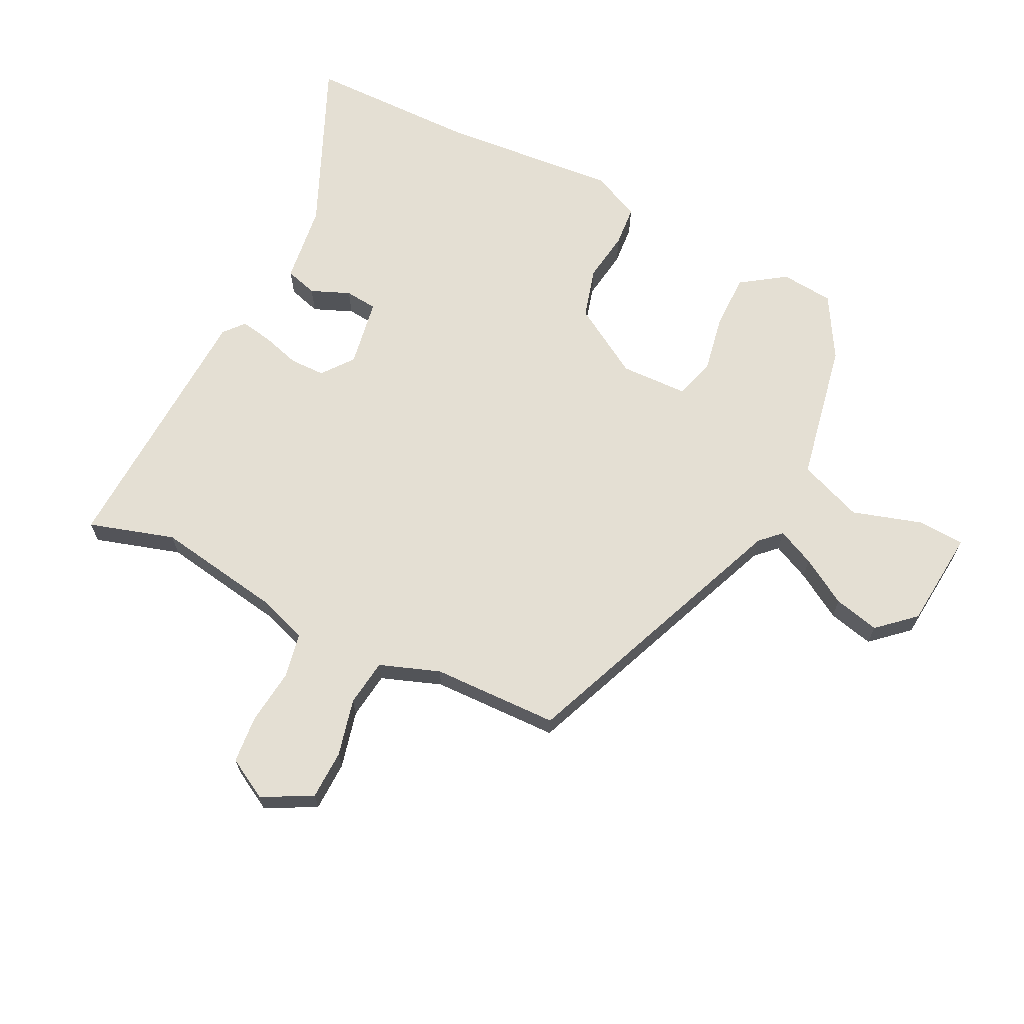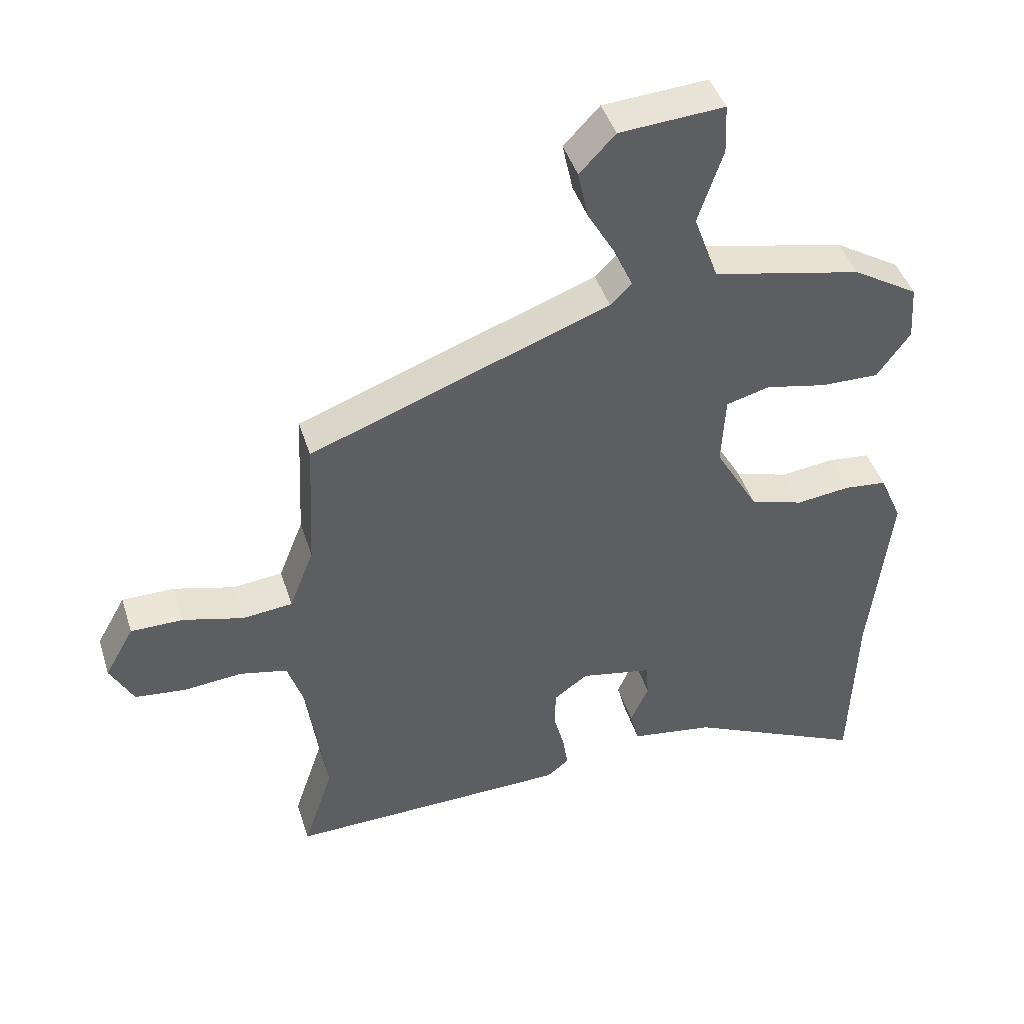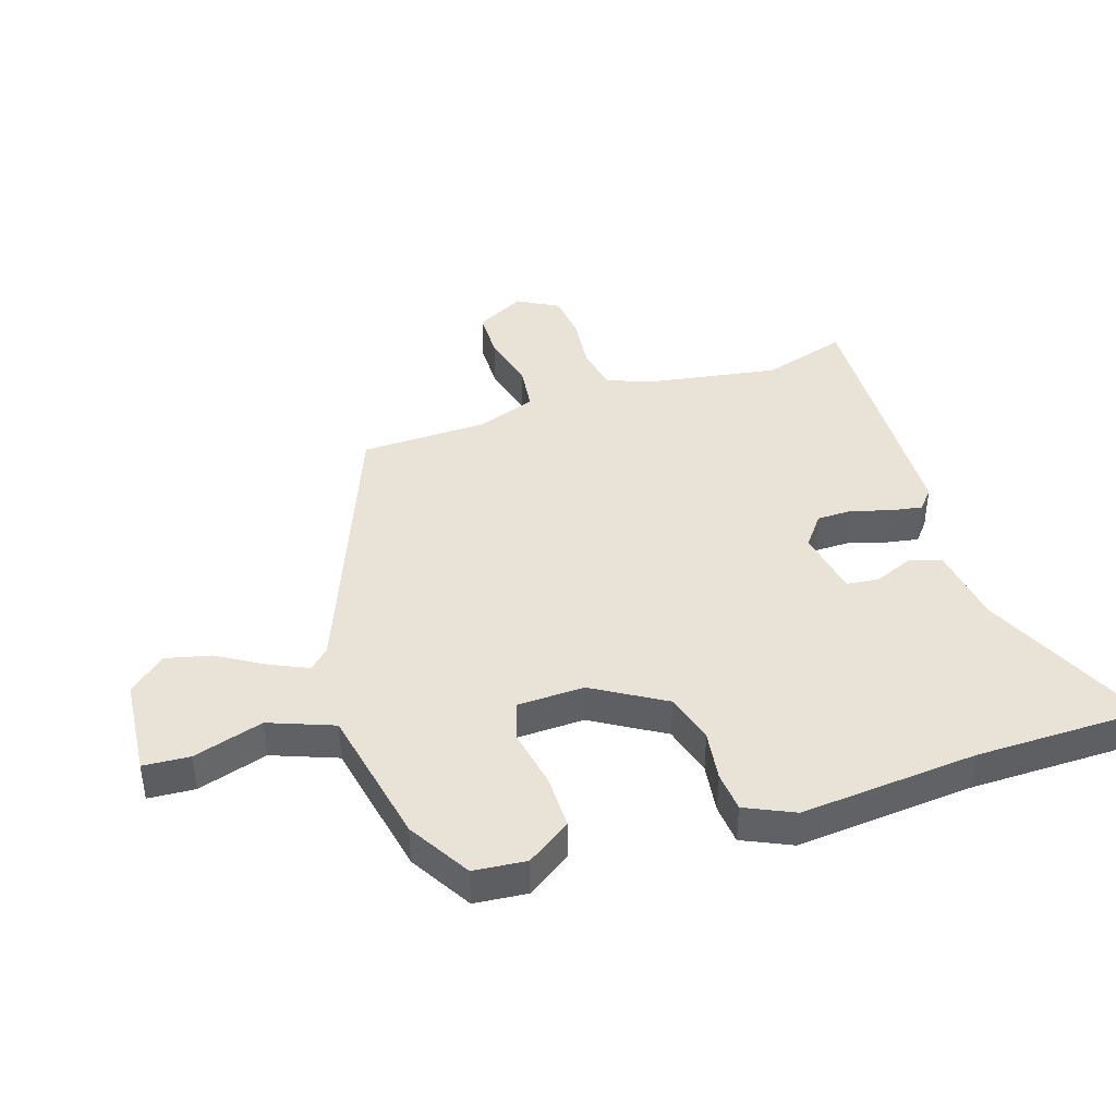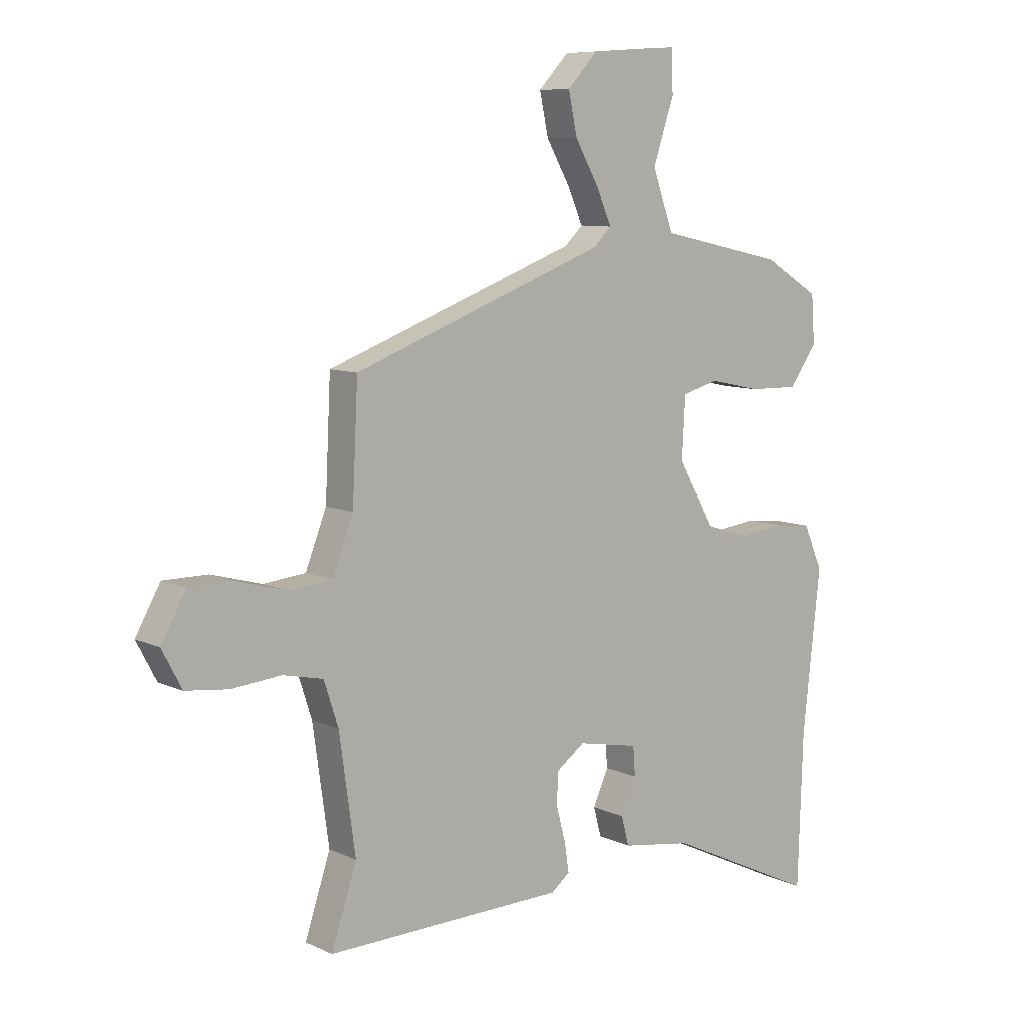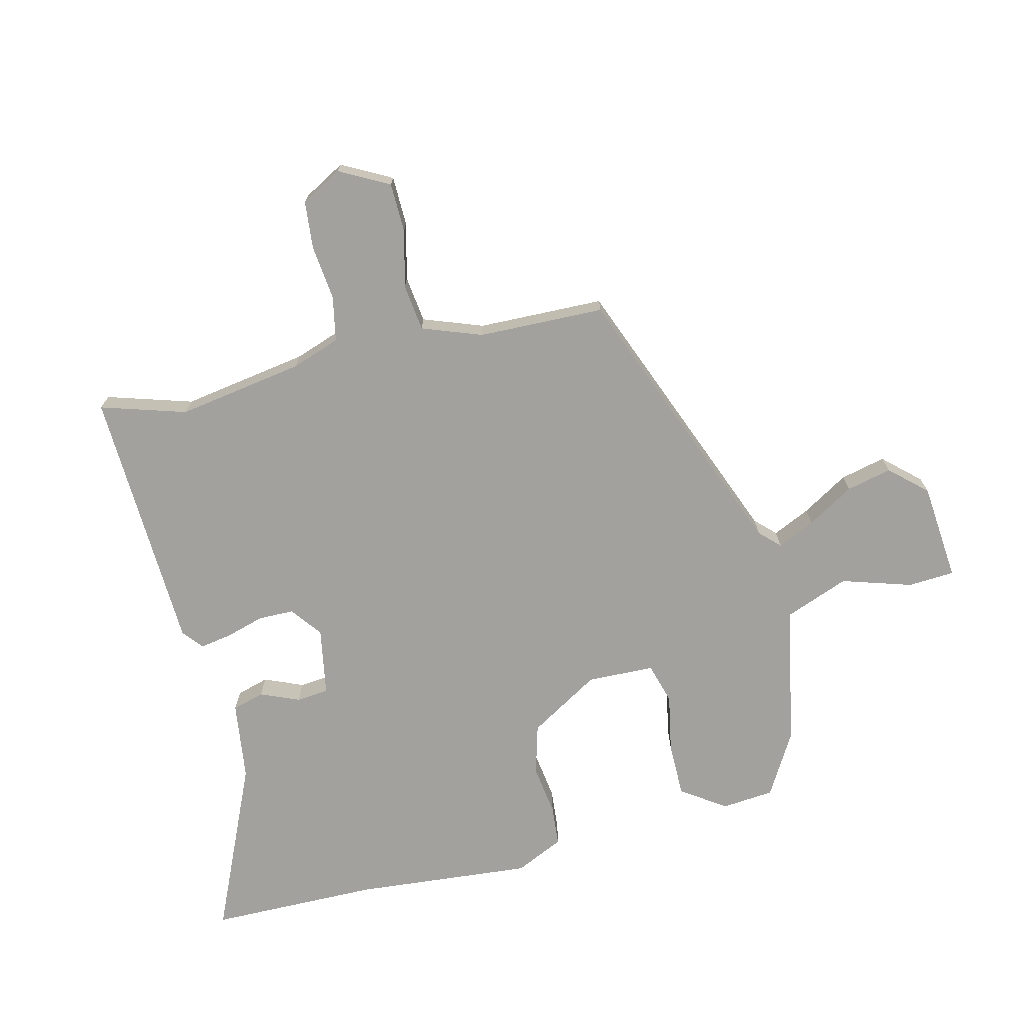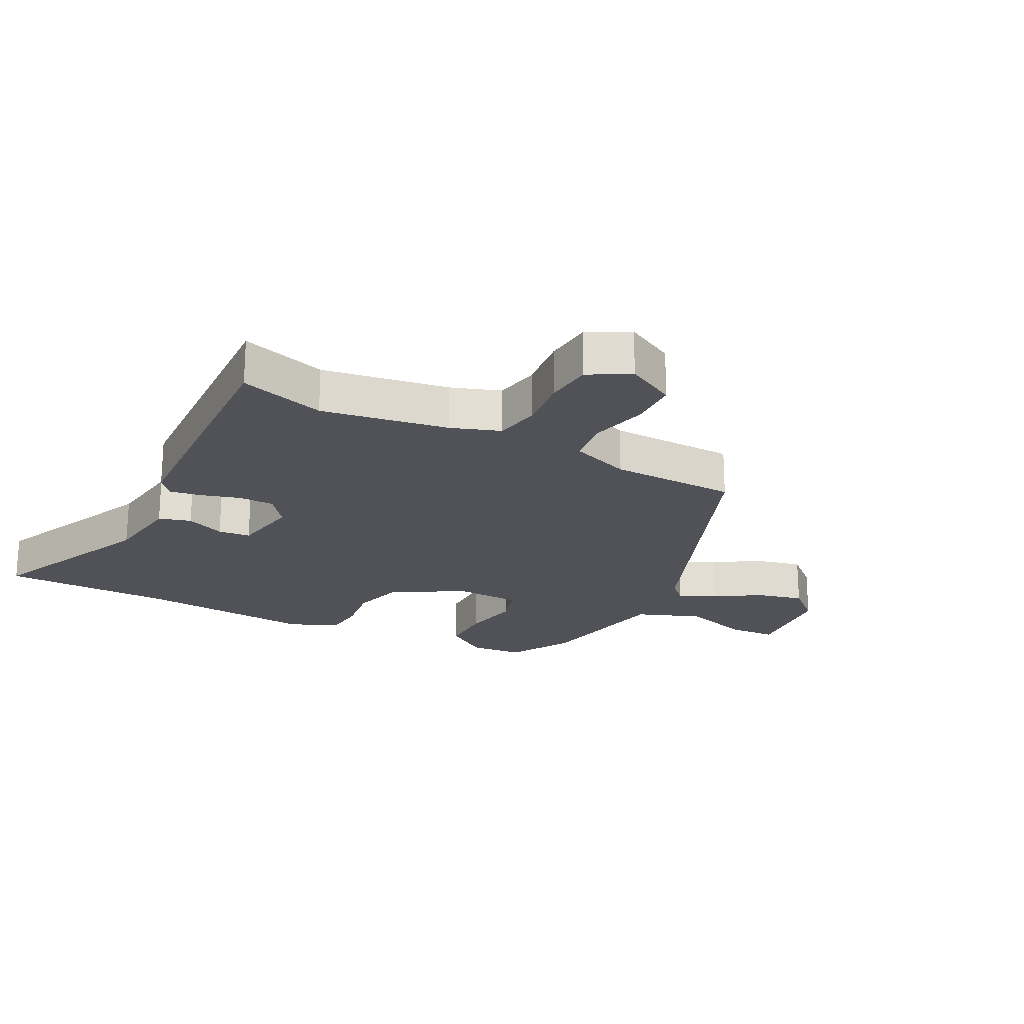
<metadata>
{"format":"obj","ext":"obj","renderer":"f3d","projection":"perspective","resolution":1024,"background":"white","views":[{"elev":66.8,"azim":-62.2,"up":"+Y"},{"elev":44.0,"azim":-17.2,"up":"+Z"},{"elev":41.4,"azim":73.2,"up":"+Y"},{"elev":8.7,"azim":-39.1,"up":"+Z"},{"elev":-72.1,"azim":-75.0,"up":"+Y"},{"elev":-21.4,"azim":-116.2,"up":"+Y"}]}
</metadata>
<code>
v 0.506 0.07 0.431
v 0.512 0.07 0.345
v 0.461 0.07 0.274
v 0.371 0.07 0.276
v 0.277 0.07 0.296
v 0.21 0.07 0.278
v 0.204 0.07 0.168
v 0.271 0.07 0.051
v 0.353 0.07 0.026
v 0.436 0.07 0.036
v 0.502 0.07 0.029
v 0.537 0.07 -0.051
v 0.505 0.07 -0.341
v 0.496 0.07 -0.619
v 0.22 0.07 -0.489
v 0.091 0.07 -0.469
v 0.077 0.07 -0.416
v 0.105 0.07 -0.353
v 0.101 0.07 -0.3
v -0.01 0.07 -0.278
v -0.062 0.07 -0.316
v -0.064 0.07 -0.374
v -0.047 0.07 -0.437
v -0.039 0.07 -0.49
v -0.073 0.07 -0.517
v -0.509 0.07 -0.526
v -0.463 0.07 -0.387
v -0.492 0.07 -0.179
v -0.518 0.07 -0.099
v -0.591 0.07 -0.083
v -0.682 0.07 -0.091
v -0.76 0.07 -0.082
v -0.796 0.07 -0.014
v -0.751 0.07 0.066
v -0.67 0.07 0.066
v -0.577 0.07 0.041
v -0.5 0.07 0.049
v -0.462 0.07 0.146
v -0.452 0.07 0.353
v 0.01 0.07 0.524
v 0.043 0.07 0.556
v 0.016 0.07 0.618
v -0.028 0.07 0.695
v -0.044 0.07 0.77
v 0.011 0.07 0.828
v 0.172 0.07 0.839
v 0.175 0.07 0.763
v 0.137 0.07 0.649
v 0.175 0.07 0.543
v 0.405 0.07 0.493
v 0.506 0 0.431
v 0.512 0 0.345
v 0.461 0 0.274
v 0.371 0 0.276
v 0.277 0 0.296
v 0.21 0 0.278
v 0.204 0 0.168
v 0.271 0 0.051
v 0.353 0 0.026
v 0.436 0 0.036
v 0.502 0 0.029
v 0.537 0 -0.051
v 0.505 0 -0.341
v 0.496 0 -0.619
v 0.22 0 -0.489
v 0.091 0 -0.469
v 0.077 0 -0.416
v 0.105 0 -0.353
v 0.101 0 -0.3
v -0.01 0 -0.278
v -0.062 0 -0.316
v -0.064 0 -0.374
v -0.047 0 -0.437
v -0.039 0 -0.49
v -0.073 0 -0.517
v -0.509 0 -0.526
v -0.463 0 -0.387
v -0.492 0 -0.179
v -0.518 0 -0.099
v -0.591 0 -0.083
v -0.682 0 -0.091
v -0.76 0 -0.082
v -0.796 0 -0.014
v -0.751 0 0.066
v -0.67 0 0.066
v -0.577 0 0.041
v -0.5 0 0.049
v -0.462 0 0.146
v -0.452 0 0.353
v 0.01 0 0.524
v 0.043 0 0.556
v 0.016 0 0.618
v -0.028 0 0.695
v -0.044 0 0.77
v 0.011 0 0.828
v 0.172 0 0.839
v 0.175 0 0.763
v 0.137 0 0.649
v 0.175 0 0.543
v 0.405 0 0.493
f 49 50 1 2
f 45 46 47 48
f 45 48 49
f 42 43 44 45
f 41 42 45 49
f 40 41 49 2
f 38 39 40 2
f 33 34 35 36
f 33 36 37
f 30 31 32 33
f 29 30 33 37
f 28 29 37 38
f 24 25 26 27
f 22 23 24 27
f 21 22 27 28
f 20 21 28 38
f 15 16 17 18
f 13 14 15 18
f 13 18 19
f 9 10 11 12
f 8 9 12 13
f 2 3 4 5
f 38 2 5
f 38 5 6
f 20 38 6 7
f 8 13 19 20
f 7 8 20
f 52 51 100 99
f 98 97 96 95
f 99 98 95
f 95 94 93 92
f 99 95 92 91
f 52 99 91 90
f 52 90 89 88
f 86 85 84 83
f 87 86 83
f 83 82 81 80
f 87 83 80 79
f 88 87 79 78
f 77 76 75 74
f 77 74 73 72
f 78 77 72 71
f 88 78 71 70
f 68 67 66 65
f 68 65 64 63
f 69 68 63
f 62 61 60 59
f 63 62 59 58
f 55 54 53 52
f 55 52 88
f 56 55 88
f 57 56 88 70
f 70 69 63 58
f 70 58 57
f 1 51 52 2
f 2 52 53 3
f 3 53 54 4
f 4 54 55 5
f 5 55 56 6
f 6 56 57 7
f 7 57 58 8
f 8 58 59 9
f 9 59 60 10
f 10 60 61 11
f 11 61 62 12
f 12 62 63 13
f 13 63 64 14
f 14 64 65 15
f 15 65 66 16
f 16 66 67 17
f 17 67 68 18
f 18 68 69 19
f 19 69 70 20
f 20 70 71 21
f 21 71 72 22
f 22 72 73 23
f 23 73 74 24
f 24 74 75 25
f 25 75 76 26
f 26 76 77 27
f 27 77 78 28
f 28 78 79 29
f 29 79 80 30
f 30 80 81 31
f 31 81 82 32
f 32 82 83 33
f 33 83 84 34
f 34 84 85 35
f 35 85 86 36
f 36 86 87 37
f 37 87 88 38
f 38 88 89 39
f 39 89 90 40
f 40 90 91 41
f 41 91 92 42
f 42 92 93 43
f 43 93 94 44
f 44 94 95 45
f 45 95 96 46
f 46 96 97 47
f 47 97 98 48
f 48 98 99 49
f 49 99 100 50
f 50 100 51 1

</code>
